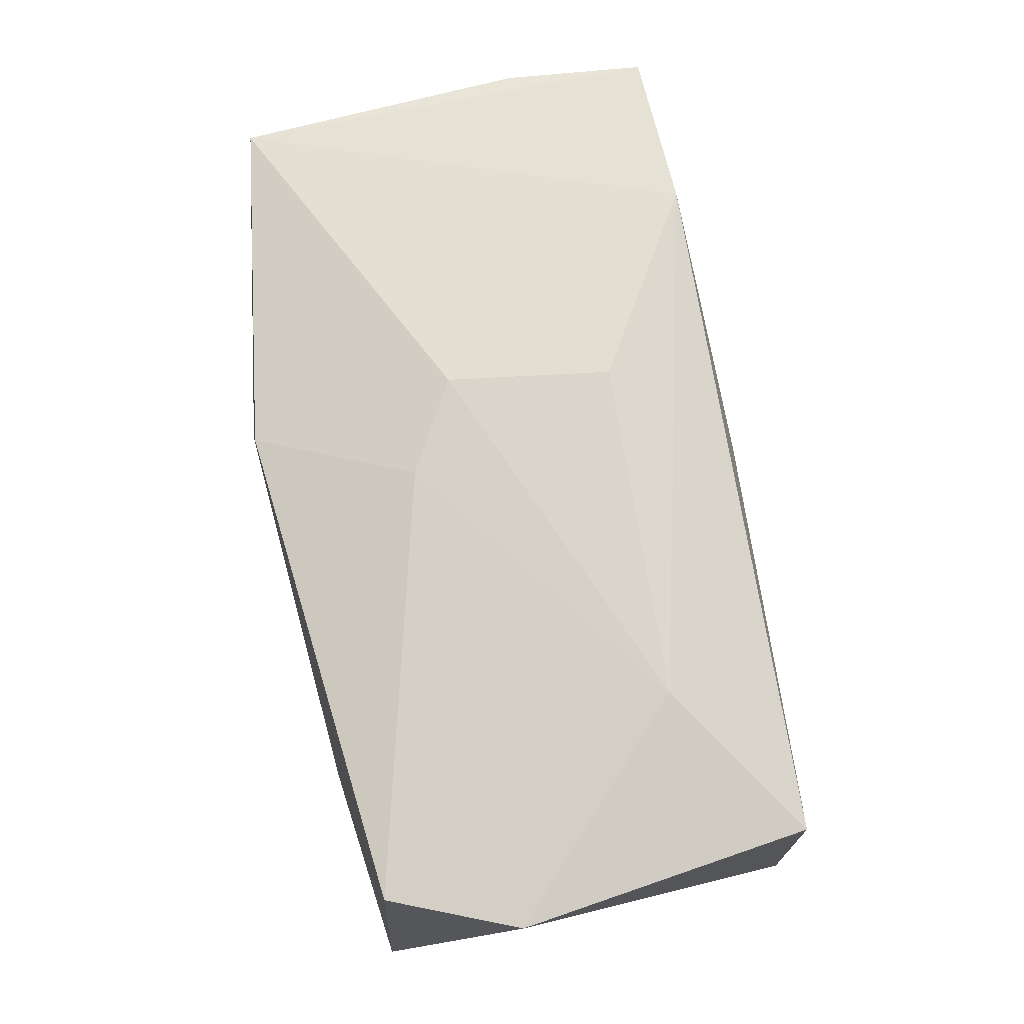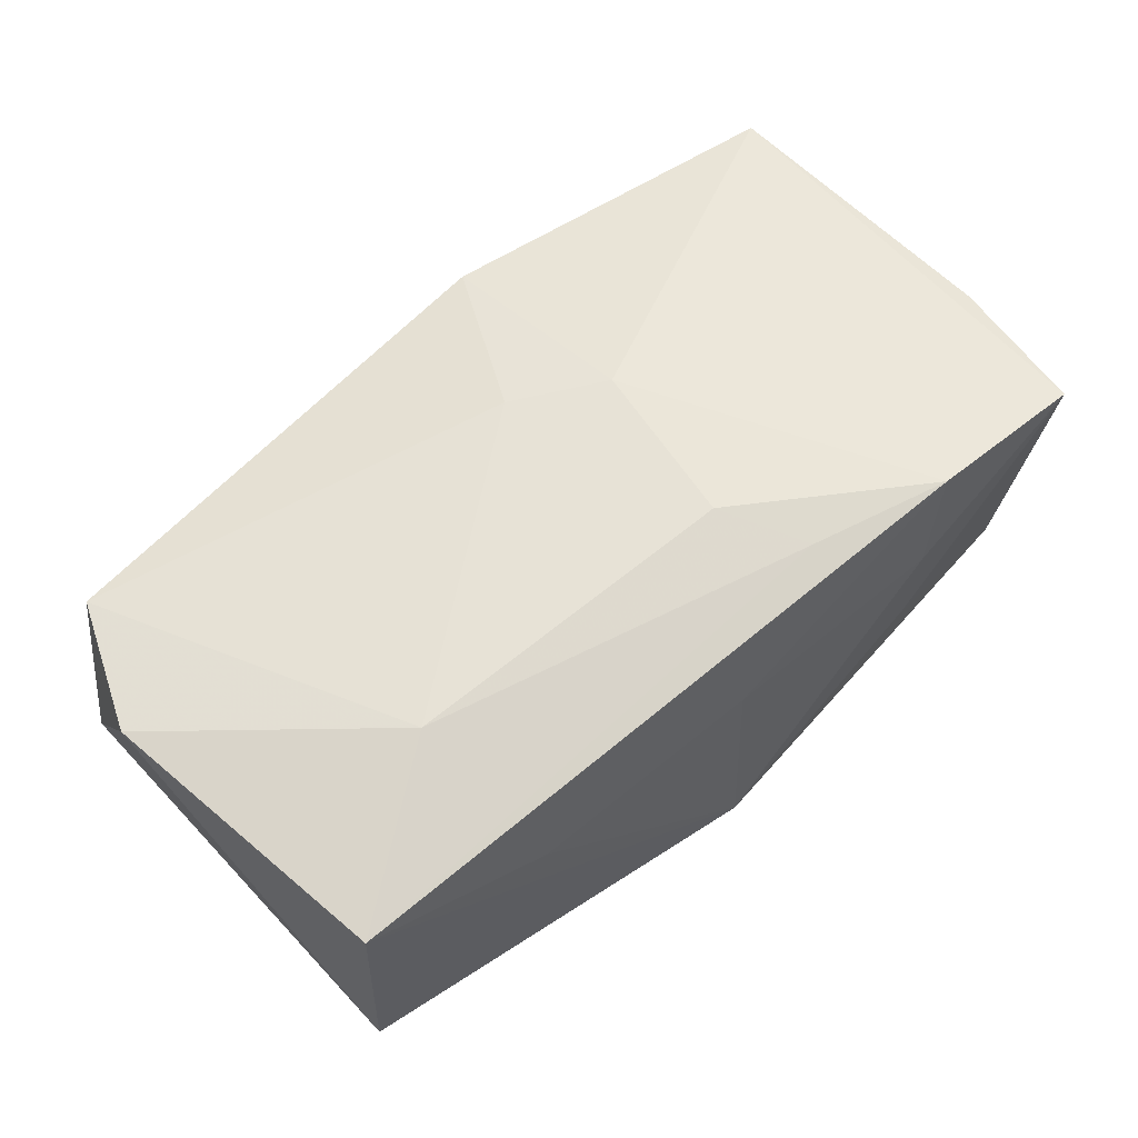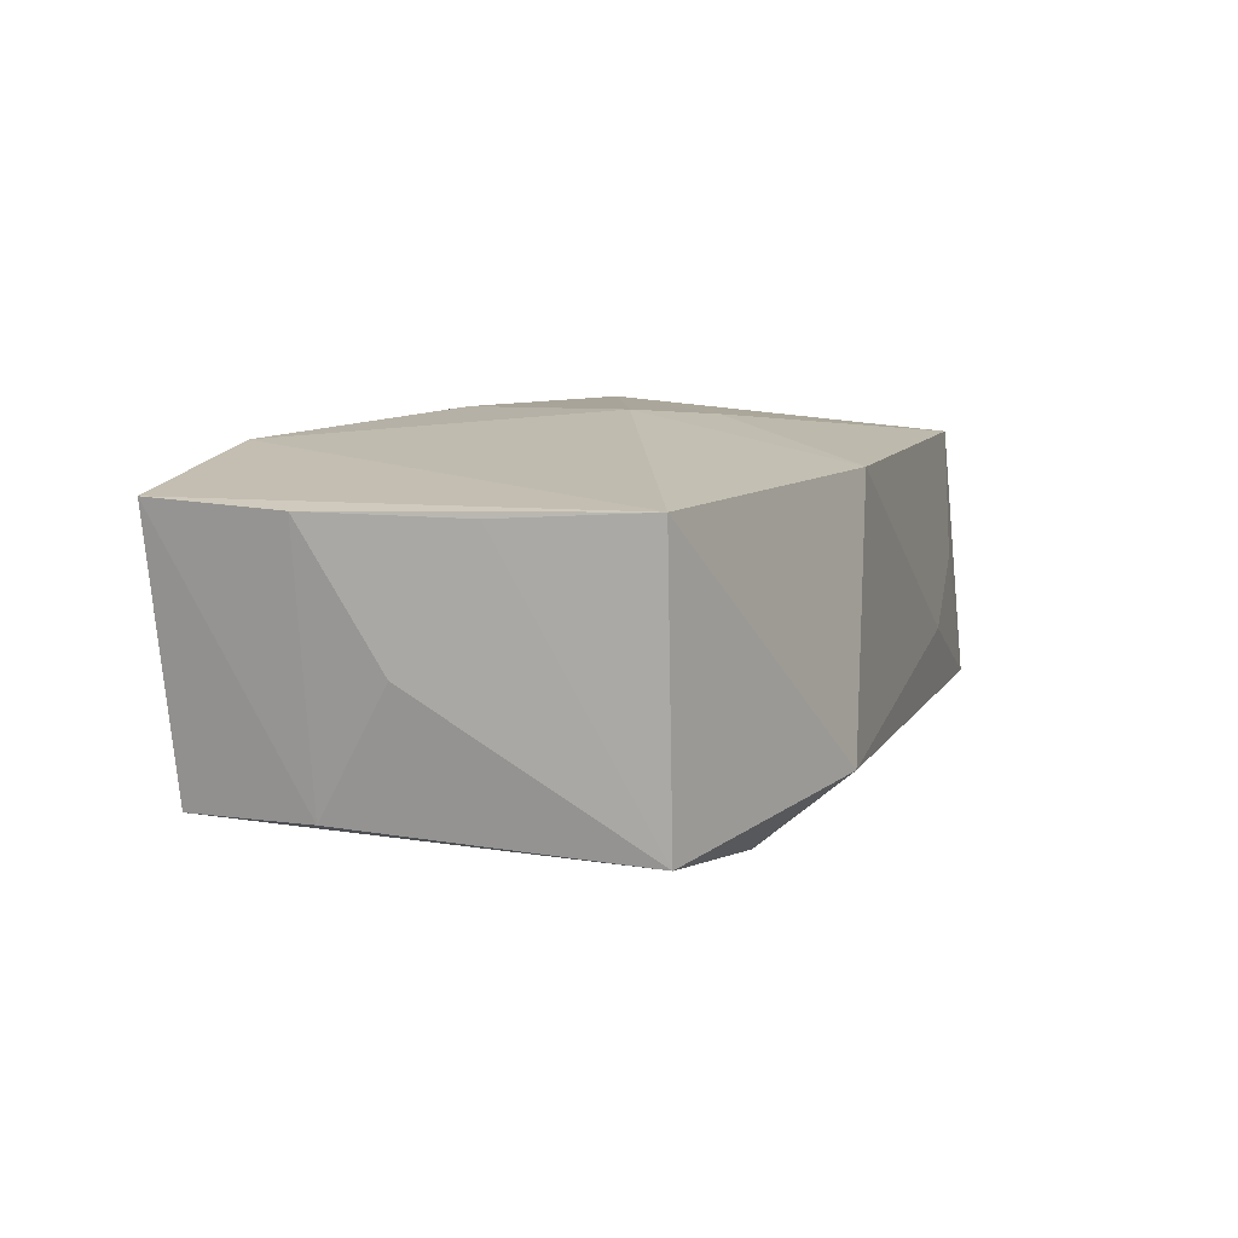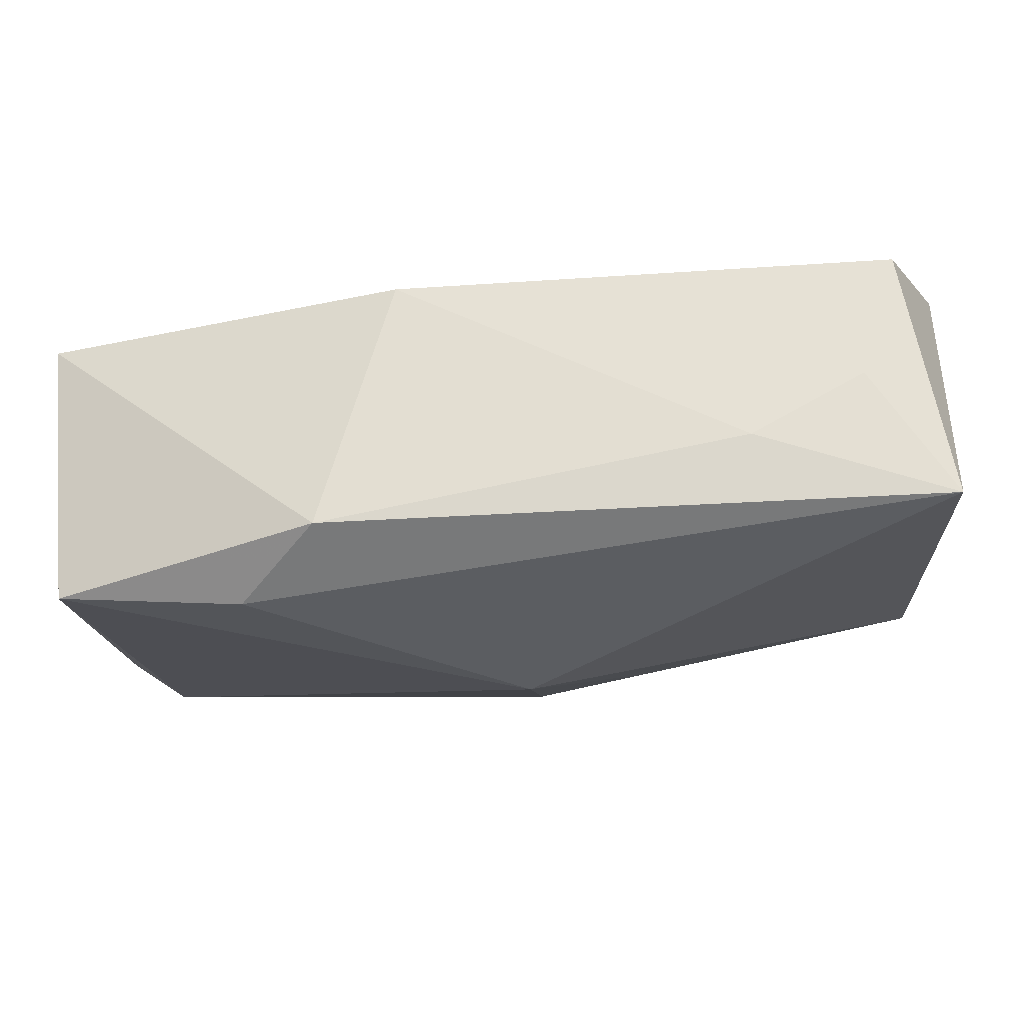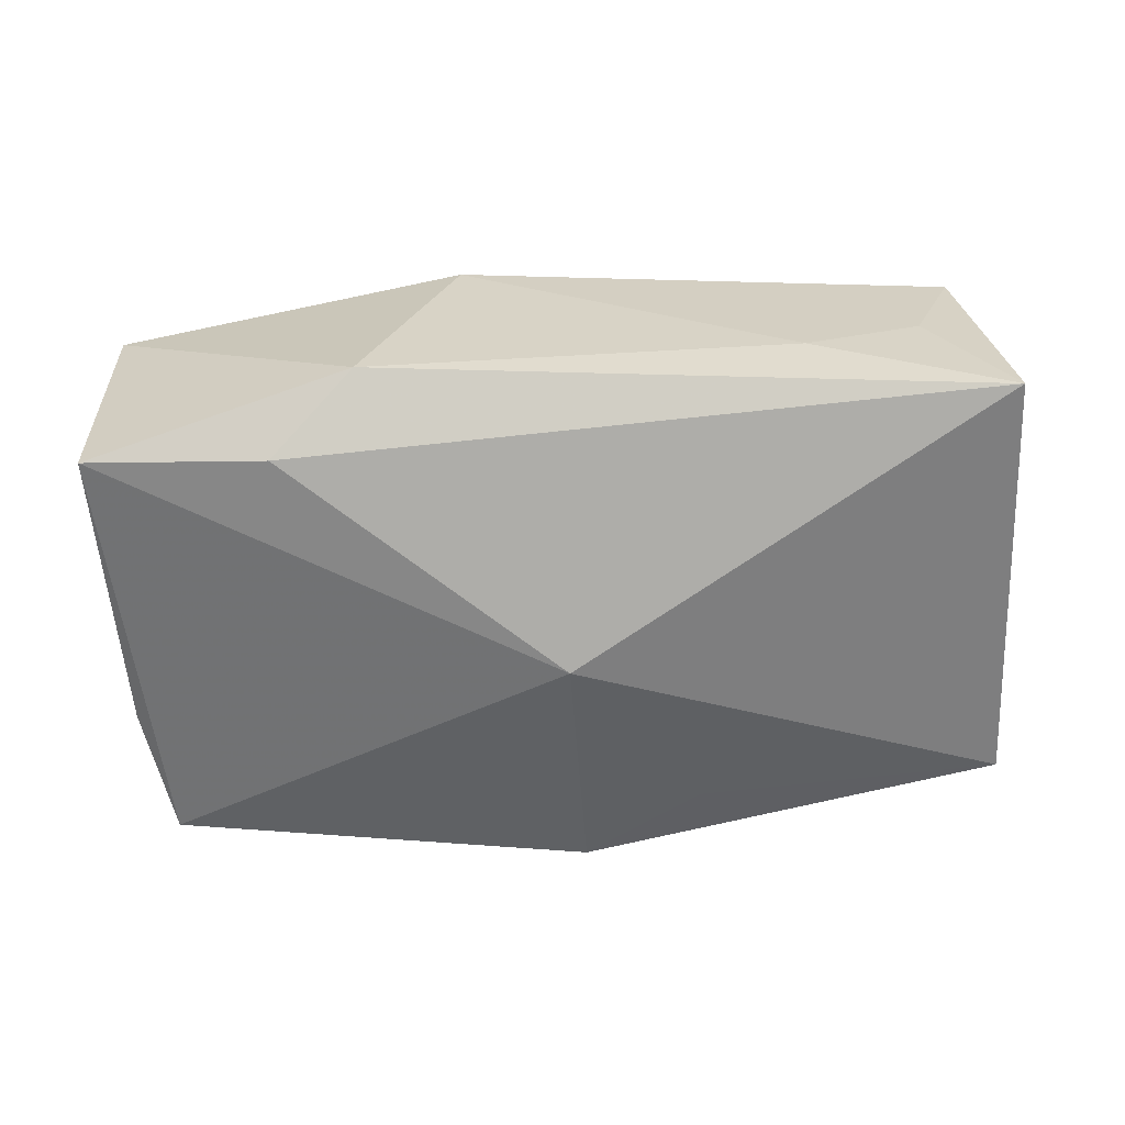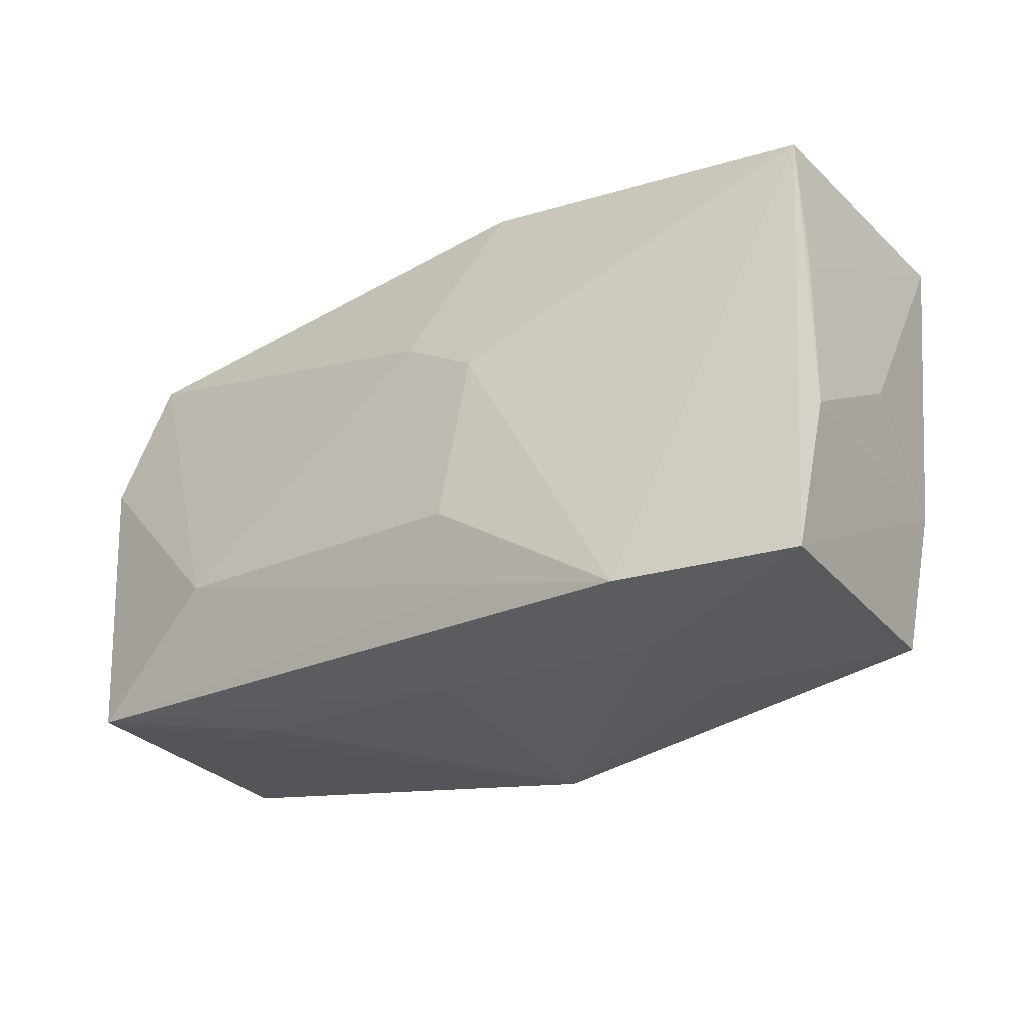
<metadata>
{"format":"obj","ext":"obj","renderer":"f3d","projection":"perspective","resolution":1024,"background":"white","views":[{"elev":74.2,"azim":-105.3,"up":"+Z"},{"elev":62.9,"azim":-45.8,"up":"+Z"},{"elev":7.1,"azim":107.1,"up":"+Z"},{"elev":70.5,"azim":176.4,"up":"+Y"},{"elev":-59.0,"azim":179.6,"up":"+Z"},{"elev":-31.6,"azim":38.3,"up":"+Y"}]}
</metadata>
<code>
v 0.005023 -0.01011 0.01511
v -0.002606 -0.02179 -0.01293
v 0.03718 -0.01002 0.00962
v -0.02906 0.02082 0.001539
v -0.02307 -0.007182 0.01511
v -0.03807 0.009351 0.01249
v 0.0008147 0.008229 0.01459
v 0.01744 -0.0187 -0.01243
v -0.00183 -0.02019 0.006025
v 0.02031 -0.02088 0.01317
v -0.03652 -0.01517 0.01218
v 0.0086 -0.01721 0.01372
v 0.03219 -0.02045 -0.01115
v 0.022 0.01615 -0.01343
v 0.0373 0.002802 0.009433
v 0.0373 0.01461 0.01012
v -0.03743 -0.01513 -0.009054
v 0.03692 0.01488 -0.01165
v 0.01815 -0.02186 0.004307
v -0.01205 -0.01549 -0.01297
v -0.000984 -0.0002731 -0.01765
v 0.01775 -0.02169 -0.004855
v -0.0356 0.021 -0.009249
v -0.02124 -0.018 0.005512
v -0.03289 0.01965 0.01204
v 0.007958 0.003388 0.01511
v 0.03485 -0.009475 -0.0108
v 0.03484 -0.02176 0.01016
v 0.01571 0.02187 -0.008925
v 0.03703 -0.003478 -0.0008165
v 0.008366 0.02082 0.0113
v -0.01931 0.02157 -0.003484
f 18 13 21
f 17 23 21
f 6 23 17
f 26 31 7
f 32 31 29
f 29 23 32
f 25 23 6
f 25 7 31
f 29 31 16
f 16 18 29
f 16 31 26
f 26 10 16
f 1 10 26
f 6 17 11
f 17 2 11
f 29 18 14
f 14 23 29
f 14 18 21
f 21 23 14
f 4 32 23
f 23 25 4
f 31 32 4
f 4 25 31
f 13 18 27
f 28 16 10
f 13 27 28
f 21 13 8
f 8 2 21
f 13 2 8
f 20 17 21
f 21 2 20
f 20 2 17
f 10 1 12
f 12 11 10
f 10 11 9
f 22 2 13
f 13 28 22
f 19 28 10
f 10 9 19
f 19 9 2
f 2 22 19
f 19 22 28
f 16 28 3
f 3 28 27
f 5 12 1
f 11 12 5
f 5 1 26
f 6 11 5
f 26 7 5
f 5 25 6
f 7 25 5
f 24 11 2
f 2 9 24
f 24 9 11
f 18 16 15
f 16 3 15
f 30 27 18
f 30 3 27
f 18 15 30
f 30 15 3

</code>
